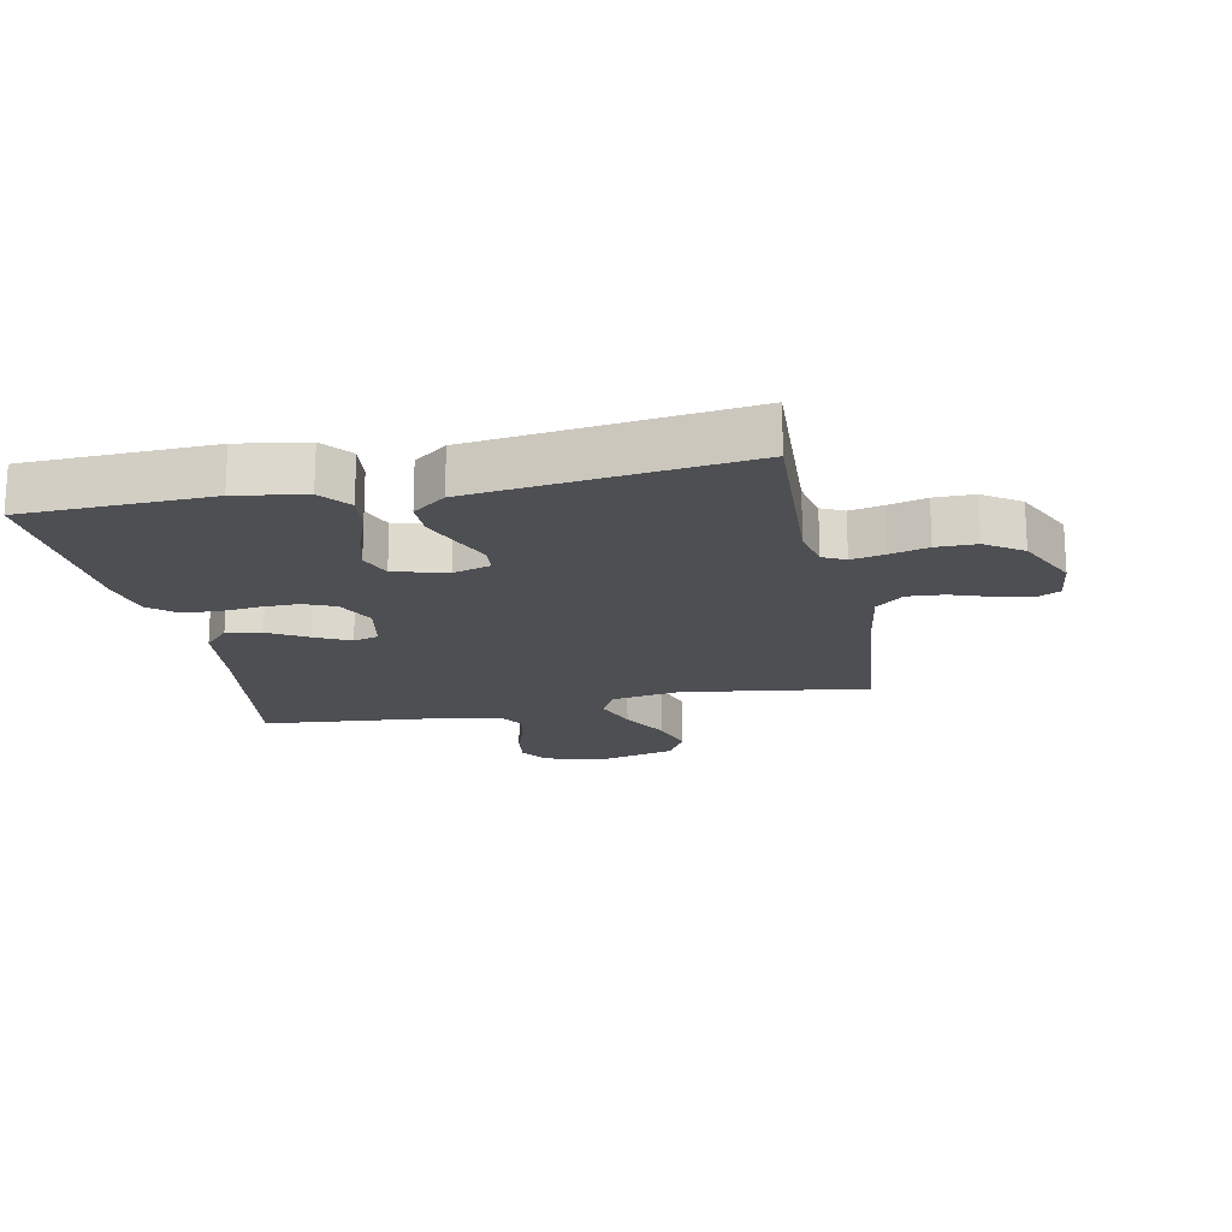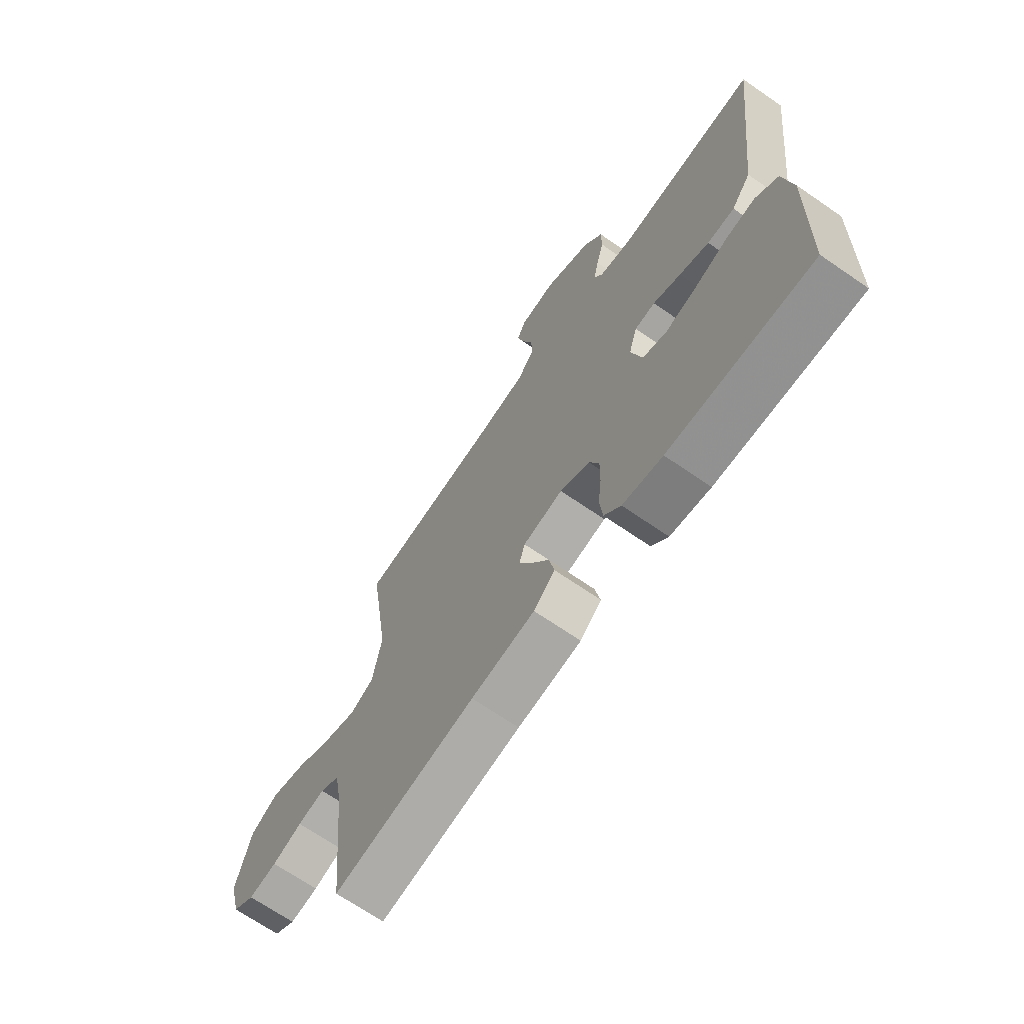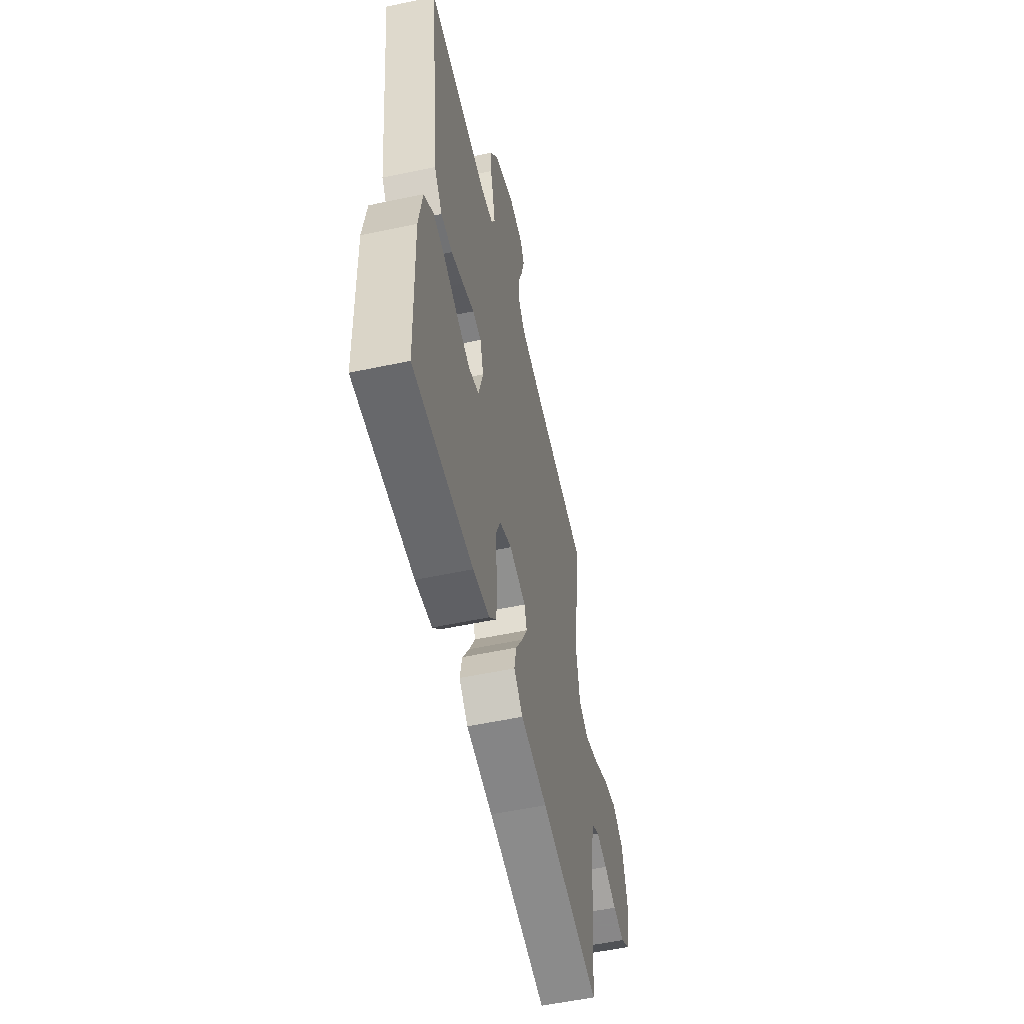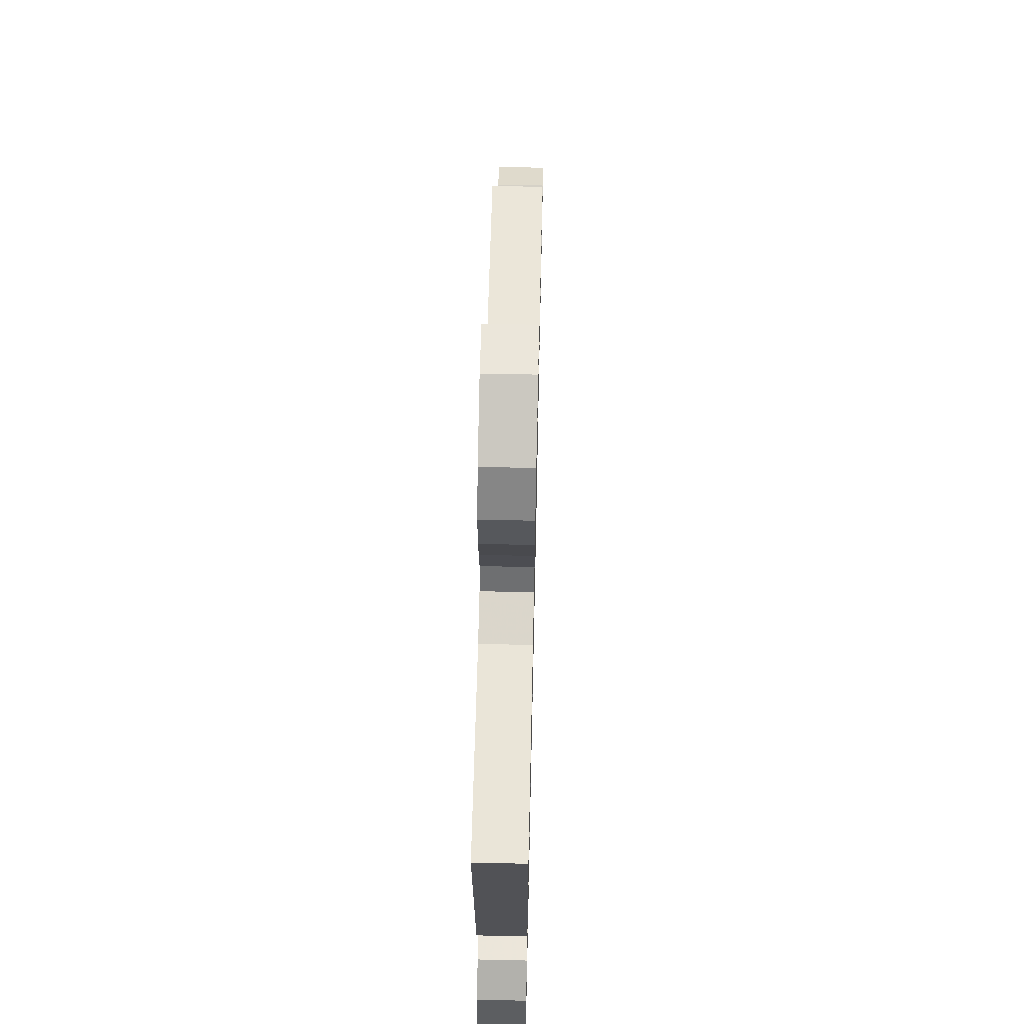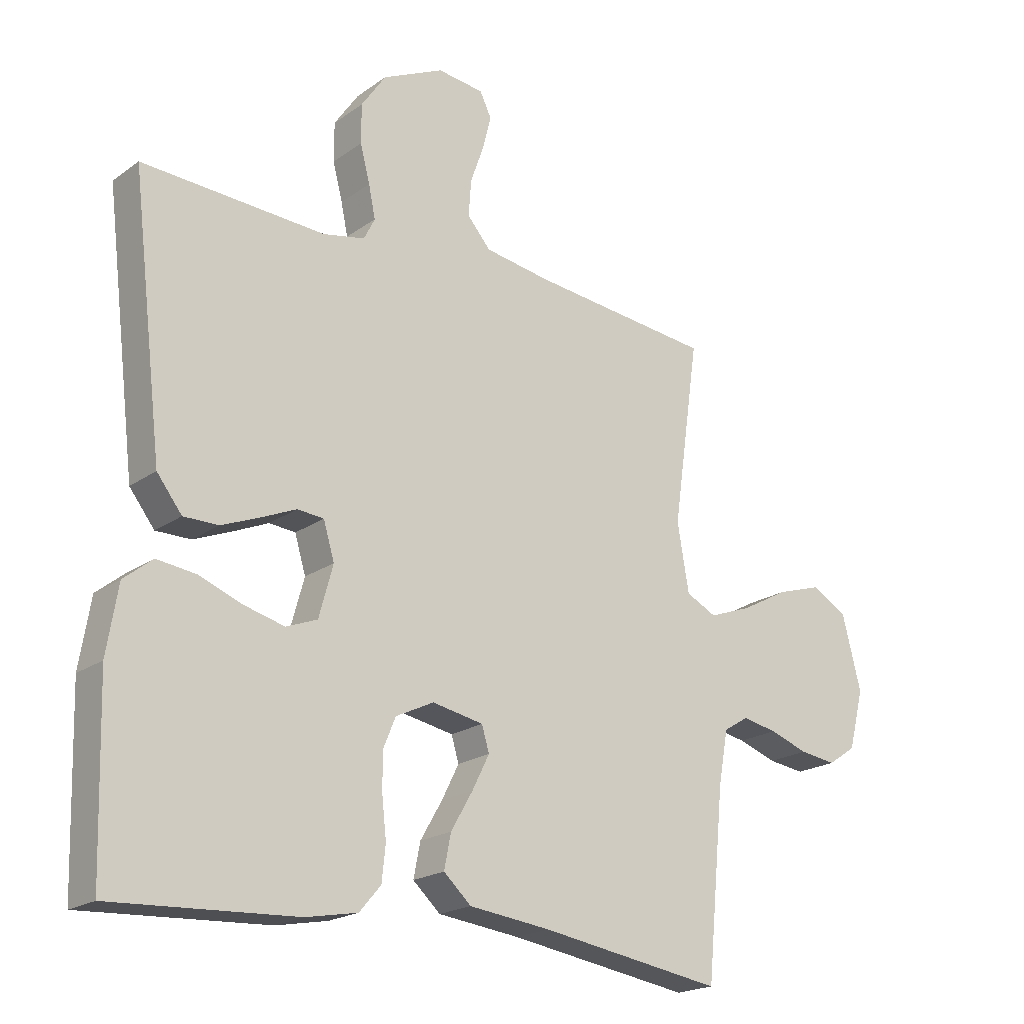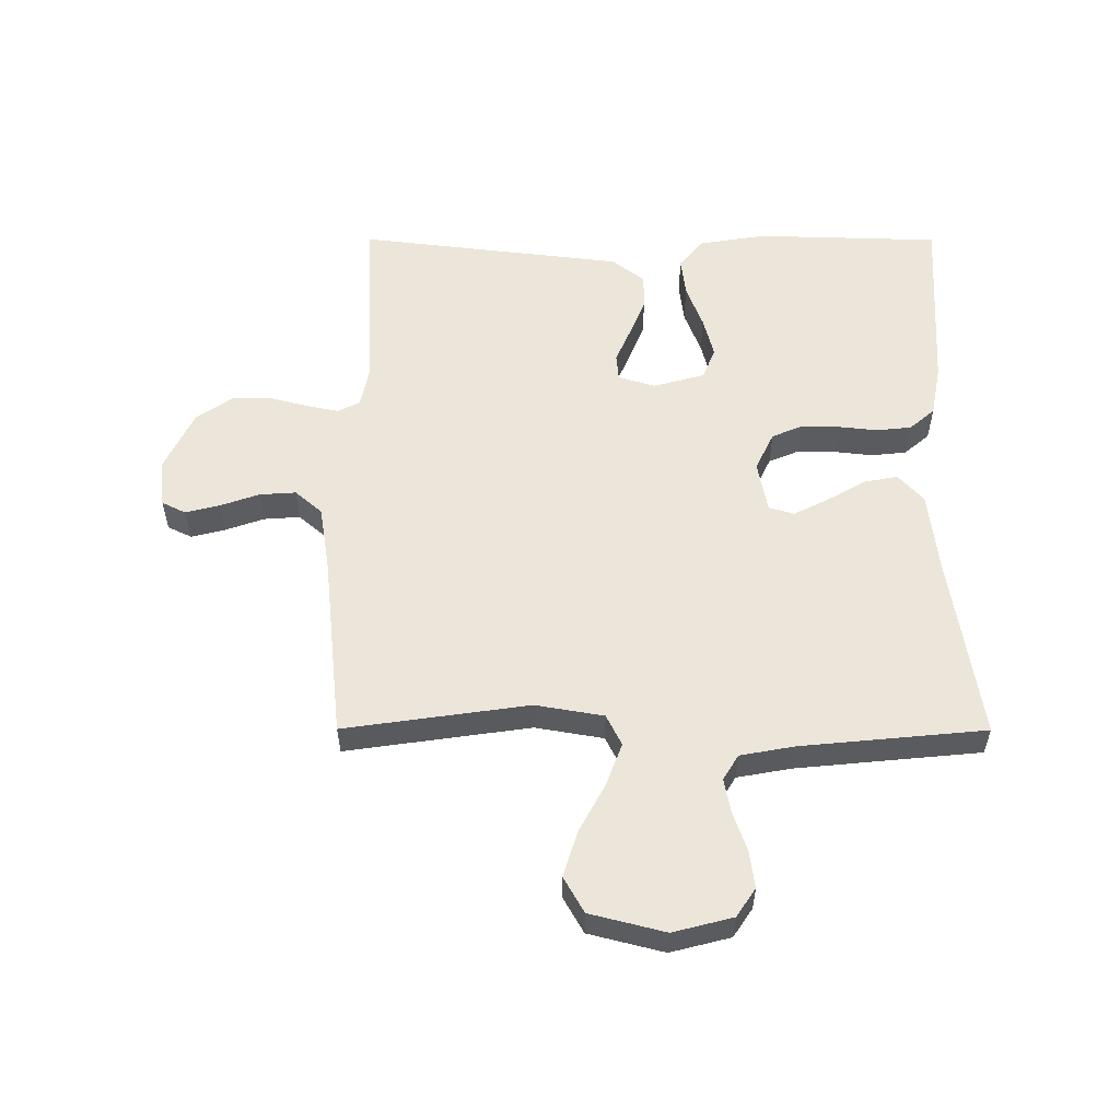
<metadata>
{"format":"obj","ext":"obj","renderer":"f3d","projection":"perspective","resolution":1024,"background":"white","views":[{"elev":-18.2,"azim":-78.4,"up":"+Y"},{"elev":-68.9,"azim":-124.6,"up":"+Z"},{"elev":-55.4,"azim":-77.4,"up":"+Z"},{"elev":62.0,"azim":-88.7,"up":"+Z"},{"elev":-20.2,"azim":-38.1,"up":"+Z"},{"elev":56.0,"azim":90.1,"up":"+Y"}]}
</metadata>
<code>
v 0.5 0.07 0.5
v 0.457 0.07 0.2
v 0.476 0.07 0.089
v 0.526 0.07 0.064
v 0.596 0.07 0.09
v 0.674 0.07 0.132
v 0.748 0.07 0.155
v 0.806 0.07 0.122
v 0.837 0.07 0
v 0.812 0.07 -0.097
v 0.766 0.07 -0.128
v 0.706 0.07 -0.12
v 0.643 0.07 -0.098
v 0.586 0.07 -0.087
v 0.545 0.07 -0.112
v 0.529 0.07 -0.2
v 0.5 0.07 -0.5
v 0.2 0.07 -0.453
v 0.066 0.07 -0.437
v 0.021 0.07 -0.396
v 0.032 0.07 -0.34
v 0.068 0.07 -0.278
v 0.096 0.07 -0.222
v 0.084 0.07 -0.181
v 0 0.07 -0.165
v -0.062 0.07 -0.195
v -0.083 0.07 -0.245
v -0.082 0.07 -0.307
v -0.075 0.07 -0.37
v -0.081 0.07 -0.427
v -0.116 0.07 -0.468
v -0.2 0.07 -0.484
v -0.5 0.07 -0.5
v -0.509 0.07 -0.2
v -0.491 0.07 -0.09
v -0.444 0.07 -0.052
v -0.38 0.07 -0.06
v -0.309 0.07 -0.087
v -0.243 0.07 -0.104
v -0.192 0.07 -0.084
v -0.169 0.07 0
v -0.187 0.07 0.06
v -0.23 0.07 0.064
v -0.288 0.07 0.039
v -0.35 0.07 0.014
v -0.407 0.07 0.014
v -0.448 0.07 0.067
v -0.464 0.07 0.2
v -0.5 0.07 0.5
v -0.2 0.07 0.484
v -0.132 0.07 0.498
v -0.114 0.07 0.534
v -0.125 0.07 0.587
v -0.141 0.07 0.648
v -0.141 0.07 0.712
v -0.101 0.07 0.771
v 0 0.07 0.819
v 0.076 0.07 0.81
v 0.095 0.07 0.771
v 0.081 0.07 0.715
v 0.059 0.07 0.652
v 0.055 0.07 0.593
v 0.093 0.07 0.549
v 0.2 0.07 0.532
v 0.5 0 0.5
v 0.457 0 0.2
v 0.476 0 0.089
v 0.526 0 0.064
v 0.596 0 0.09
v 0.674 0 0.132
v 0.748 0 0.155
v 0.806 0 0.122
v 0.837 0 0
v 0.812 0 -0.097
v 0.766 0 -0.128
v 0.706 0 -0.12
v 0.643 0 -0.098
v 0.586 0 -0.087
v 0.545 0 -0.112
v 0.529 0 -0.2
v 0.5 0 -0.5
v 0.2 0 -0.453
v 0.066 0 -0.437
v 0.021 0 -0.396
v 0.032 0 -0.34
v 0.068 0 -0.278
v 0.096 0 -0.222
v 0.084 0 -0.181
v 0 0 -0.165
v -0.062 0 -0.195
v -0.083 0 -0.245
v -0.082 0 -0.307
v -0.075 0 -0.37
v -0.081 0 -0.427
v -0.116 0 -0.468
v -0.2 0 -0.484
v -0.5 0 -0.5
v -0.509 0 -0.2
v -0.491 0 -0.09
v -0.444 0 -0.052
v -0.38 0 -0.06
v -0.309 0 -0.087
v -0.243 0 -0.104
v -0.192 0 -0.084
v -0.169 0 0
v -0.187 0 0.06
v -0.23 0 0.064
v -0.288 0 0.039
v -0.35 0 0.014
v -0.407 0 0.014
v -0.448 0 0.067
v -0.464 0 0.2
v -0.5 0 0.5
v -0.2 0 0.484
v -0.132 0 0.498
v -0.114 0 0.534
v -0.125 0 0.587
v -0.141 0 0.648
v -0.141 0 0.712
v -0.101 0 0.771
v 0 0 0.819
v 0.076 0 0.81
v 0.095 0 0.771
v 0.081 0 0.715
v 0.059 0 0.652
v 0.055 0 0.593
v 0.093 0 0.549
v 0.2 0 0.532
f 59 60 61
f 58 59 61
f 57 58 61
f 56 57 61
f 55 56 61
f 54 55 61
f 53 54 61
f 52 53 61 62
f 51 52 62 63
f 48 49 50
f 47 48 50
f 46 47 50
f 45 46 50
f 44 45 50
f 43 44 50
f 42 43 50 51
f 51 63 64
f 42 51 64
f 41 42 64
f 36 37 38
f 35 36 38
f 34 35 38
f 33 34 38
f 32 33 38
f 31 32 38
f 30 31 38
f 29 30 38
f 28 29 38
f 27 28 38 39
f 26 27 39 40
f 20 21 22
f 19 20 22
f 18 19 22
f 18 22 23
f 17 18 23
f 16 17 23
f 15 16 23 24
f 11 12 13
f 10 11 13
f 9 10 13
f 8 9 13
f 7 8 13
f 6 7 13
f 5 6 13
f 4 5 13 14
f 15 24 25
f 14 15 25
f 4 14 25
f 3 4 25
f 40 41 64
f 26 40 64
f 25 26 64
f 3 25 64
f 2 3 64
f 1 2 64
f 125 124 123
f 125 123 122
f 125 122 121
f 125 121 120
f 125 120 119
f 125 119 118
f 125 118 117
f 126 125 117 116
f 127 126 116 115
f 114 113 112
f 114 112 111
f 114 111 110
f 114 110 109
f 114 109 108
f 114 108 107
f 115 114 107 106
f 128 127 115
f 128 115 106
f 128 106 105
f 102 101 100
f 102 100 99
f 102 99 98
f 102 98 97
f 102 97 96
f 102 96 95
f 102 95 94
f 102 94 93
f 102 93 92
f 103 102 92 91
f 104 103 91 90
f 86 85 84
f 86 84 83
f 86 83 82
f 87 86 82
f 87 82 81
f 87 81 80
f 88 87 80 79
f 77 76 75
f 77 75 74
f 77 74 73
f 77 73 72
f 77 72 71
f 77 71 70
f 77 70 69
f 78 77 69 68
f 89 88 79
f 89 79 78
f 89 78 68
f 89 68 67
f 128 105 104
f 128 104 90
f 128 90 89
f 128 89 67
f 128 67 66
f 128 66 65
f 1 65 66 2
f 2 66 67 3
f 3 67 68 4
f 4 68 69 5
f 5 69 70 6
f 6 70 71 7
f 7 71 72 8
f 8 72 73 9
f 9 73 74 10
f 10 74 75 11
f 11 75 76 12
f 12 76 77 13
f 13 77 78 14
f 14 78 79 15
f 15 79 80 16
f 16 80 81 17
f 17 81 82 18
f 18 82 83 19
f 19 83 84 20
f 20 84 85 21
f 21 85 86 22
f 22 86 87 23
f 23 87 88 24
f 24 88 89 25
f 25 89 90 26
f 26 90 91 27
f 27 91 92 28
f 28 92 93 29
f 29 93 94 30
f 30 94 95 31
f 31 95 96 32
f 32 96 97 33
f 33 97 98 34
f 34 98 99 35
f 35 99 100 36
f 36 100 101 37
f 37 101 102 38
f 38 102 103 39
f 39 103 104 40
f 40 104 105 41
f 41 105 106 42
f 42 106 107 43
f 43 107 108 44
f 44 108 109 45
f 45 109 110 46
f 46 110 111 47
f 47 111 112 48
f 48 112 113 49
f 49 113 114 50
f 50 114 115 51
f 51 115 116 52
f 52 116 117 53
f 53 117 118 54
f 54 118 119 55
f 55 119 120 56
f 56 120 121 57
f 57 121 122 58
f 58 122 123 59
f 59 123 124 60
f 60 124 125 61
f 61 125 126 62
f 62 126 127 63
f 63 127 128 64
f 64 128 65 1

</code>
